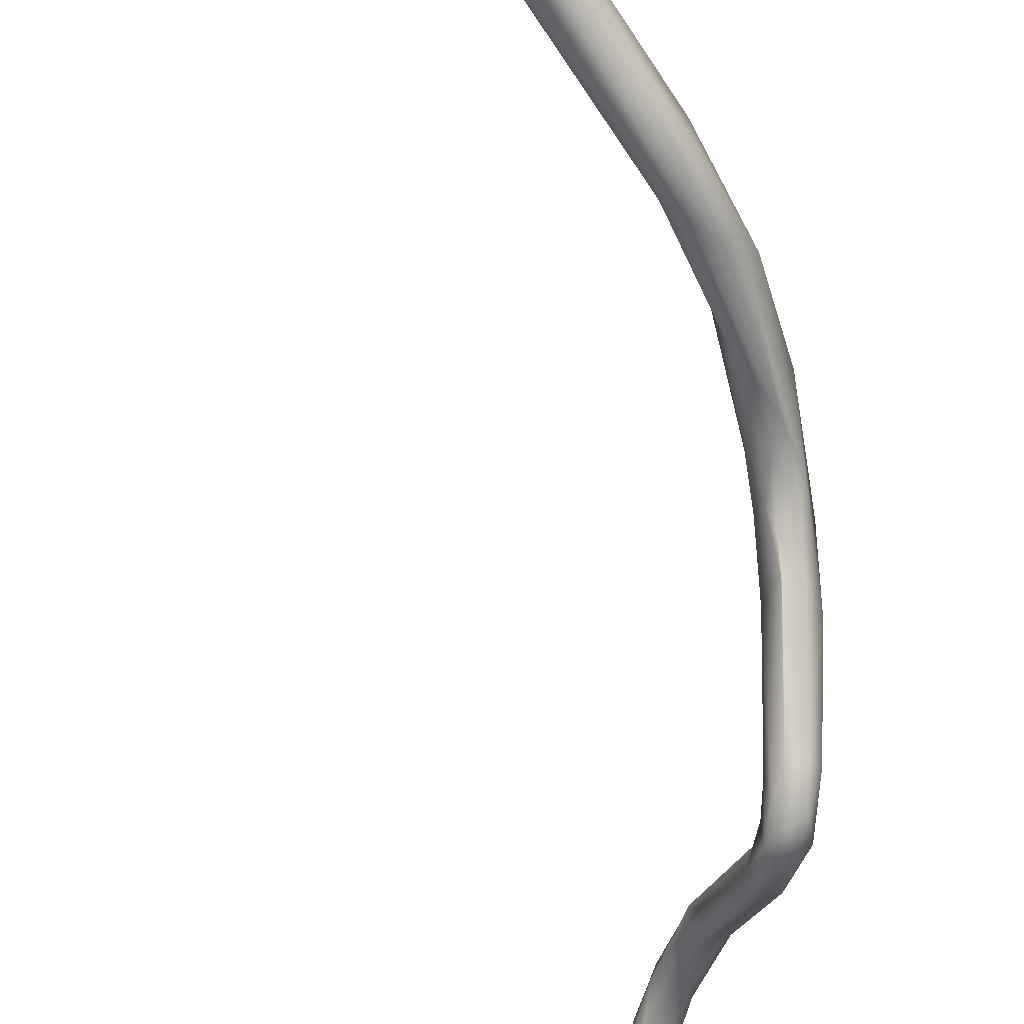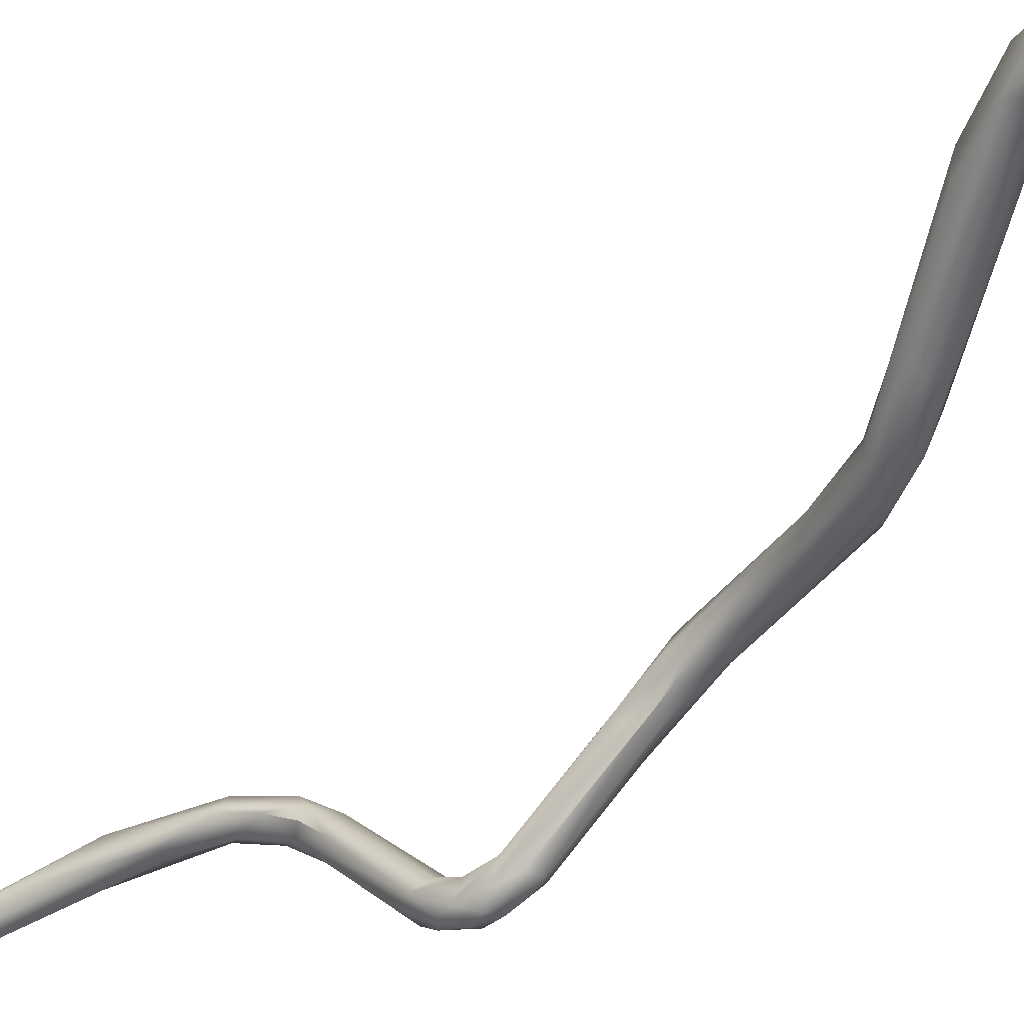
<metadata>
{"format":"obj","ext":"obj","renderer":"f3d","projection":"perspective","resolution":1024,"background":"white","views":[{"elev":-74.1,"azim":-10.6,"up":"+Z"},{"elev":-56.2,"azim":-58.4,"up":"+Z"}]}
</metadata>
<code>
o FJ1687.obj_grp1.563
v -0.0565 -0.2976 7.221
v -0.05619 -0.2988 7.222
v -0.05597 -0.2984 7.22
v -0.05601 -0.2968 7.225
v -0.05433 -0.3005 7.221
v -0.05503 -0.3 7.22
v -0.05412 -0.2996 7.219
v -0.05447 -0.2978 7.219
v -0.05297 -0.299 7.218
v -0.0518 -0.3001 7.22
v -0.05538 -0.2985 7.224
v -0.05337 -0.2849 7.223
v -0.0535 -0.2995 7.224
v -0.05148 -0.3001 7.222
v -0.05382 -0.2968 7.226
v -0.05155 -0.2992 7.224
v -0.05185 -0.2969 7.226
v -0.05178 -0.2903 7.22
v -0.05355 -0.2868 7.226
v -0.05175 -0.2882 7.227
v -0.05236 -0.2842 7.221
v -0.05035 -0.2985 7.22
v -0.04838 -0.29 7.221
v -0.04937 -0.2982 7.223
v -0.04588 -0.2825 7.222
v -0.04721 -0.288 7.224
v -0.0497 -0.2967 7.225
v -0.04931 -0.2903 7.226
v -0.04816 -0.2859 7.22
v -0.05016 -0.2847 7.22
v -0.05088 -0.2804 7.226
v -0.05001 -0.2626 7.221
v -0.04874 -0.2828 7.226
v -0.04894 -0.2612 7.215
v -0.04943 -0.2523 7.217
v -0.04813 -0.2601 7.221
v -0.04682 -0.2618 7.222
v -0.04765 -0.2562 7.214
v -0.04872 -0.248 7.219
v -0.04885 -0.241 7.216
v -0.04891 -0.2339 7.218
v -0.04998 -0.2218 7.217
v -0.0485 -0.2288 7.22
v -0.05053 -0.2206 7.219
v -0.04753 -0.232 7.214
v -0.04898 -0.2157 7.223
v -0.0483 -0.2197 7.216
v -0.05062 -0.2129 7.219
v -0.05025 -0.2067 7.22
v -0.04817 -0.2097 7.219
v -0.05182 -0.2027 7.225
v -0.04827 -0.2084 7.226
v -0.05121 -0.1963 7.226
v -0.05064 -0.1963 7.23
v -0.05139 -0.1949 7.229
v -0.04888 -0.193 7.232
v -0.04856 -0.1887 7.228
v -0.05003 -0.1892 7.232
v -0.04672 -0.1872 7.228
v -0.04895 -0.1849 7.231
v -0.0477 -0.1858 7.234
v -0.04715 -0.1815 7.233
v -0.04665 -0.2803 7.225
v -0.0448 -0.2667 7.217
v -0.04406 -0.2632 7.22
v -0.04509 -0.2602 7.221
v -0.04245 -0.2493 7.216
v -0.04692 -0.2655 7.215
v -0.04543 -0.2584 7.214
v -0.04391 -0.2447 7.214
v -0.04578 -0.2492 7.221
v -0.04614 -0.232 7.213
v -0.04668 -0.2376 7.22
v -0.04543 -0.2311 7.22
v -0.04463 -0.2306 7.214
v -0.04666 -0.2198 7.215
v -0.04523 -0.2189 7.217
v -0.04663 -0.216 7.223
v -0.04531 -0.214 7.222
v -0.04319 -0.229 7.216
v -0.0455 -0.2096 7.221
v -0.04649 -0.2063 7.226
v -0.04741 -0.1938 7.226
v -0.04582 -0.199 7.226
v -0.04546 -0.1951 7.229
v -0.04676 -0.1908 7.233
v -0.04597 -0.1909 7.228
v -0.04484 -0.1911 7.23
v -0.04356 -0.1864 7.233
v -0.04339 -0.1805 7.236
v -0.0447 -0.1791 7.23
v -0.0435 -0.1829 7.23
v -0.04471 -0.1792 7.235
v -0.0419 -0.1737 7.233
v -0.04248 -0.2473 7.218
v -0.04236 -0.2383 7.216
v -0.04342 -0.2311 7.219
v -0.04294 -0.1844 7.231
v -0.03911 -0.1783 7.234
v -0.0417 -0.1781 7.23
v -0.03854 -0.1784 7.232
v -0.03996 -0.172 7.231
v -0.04035 -0.1737 7.235
v -0.04456 0.04457 7.23
v -0.04435 0.04399 7.231
v -0.04499 0.04459 7.23
v -0.04435 0.04399 7.231
v -0.03959 0.04008 7.234
v -0.04457 0.0444 7.231
v -0.04499 0.04459 7.23
v -0.04218 0.04271 7.233
v -0.04499 0.04506 7.23
v -0.04457 0.04506 7.23
v -0.04457 0.04459 7.23
v -0.04499 0.04459 7.23
v -0.04499 0.04459 7.23
v -0.04457 0.0444 7.231
v -0.04501 0.04507 7.23
v -0.04218 0.04271 7.233
v -0.03853 0.03995 7.233
v -0.03959 0.04008 7.234
v -0.04402 0.04506 7.23
v -0.04457 0.04506 7.23
v -0.04175 0.04311 7.233
v -0.04407 0.04508 7.23
v -0.04408 0.04552 7.23
v -0.03866 0.04095 7.233
v -0.04297 0.04414 7.231
v -0.03866 0.04095 7.233
v -0.03706 0.0385 7.234
v -0.03998 0.04093 7.234
v -0.04007 0.04104 7.234
v -0.03839 0.03934 7.235
v -0.04457 0.04506 7.23
v -0.04499 0.04506 7.23
v -0.04457 0.04548 7.23
v -0.04457 0.04548 7.23
v -0.0441 0.04506 7.23
v -0.04457 0.04506 7.23
v -0.0441 0.04549 7.23
v -0.04457 0.04548 7.23
v -0.04411 0.0451 7.23
v -0.044 0.04525 7.231
v -0.04134 0.04306 7.233
v -0.02655 -0.1646 7.229
v -0.02928 -0.1623 7.229
v -0.0272 -0.163 7.234
v -0.02626 -0.159 7.233
v -0.03763 0.03944 7.235
v -0.03597 0.0372 7.235
v -0.03564 0.03669 7.235
v -0.03547 0.03698 7.236
v -0.03533 0.0383 7.236
v -0.02749 -0.1623 7.229
v -0.02816 -0.1598 7.232
v -0.02237 -0.1613 7.232
v -0.02343 -0.1549 7.231
v -0.03167 0.03448 7.235
v -0.03289 0.03525 7.235
v -0.03349 0.03616 7.236
v -0.03705 0.03849 7.234
v -0.03408 0.03665 7.235
v -0.03656 0.03892 7.234
v -0.03656 0.03892 7.234
v -0.03184 0.03562 7.236
v -0.03468 0.03709 7.236
v -0.03149 0.03385 7.235
v -0.03041 0.03219 7.236
v -0.03148 0.03384 7.235
v -0.03095 0.03333 7.236
v -0.02961 0.0333 7.236
v -0.02047 -0.1568 7.234
v -0.02262 -0.1588 7.229
v -0.02765 0.03019 7.233
v -0.01897 0.0227 7.227
v -0.02532 0.02854 7.233
v -0.02864 0.03164 7.235
v -0.02532 0.02854 7.233
v -0.02815 0.03192 7.234
v -0.02819 0.03238 7.234
v -0.02696 0.03132 7.234
v -0.02672 0.03127 7.234
v -0.02572 0.02977 7.234
v -0.02626 0.03063 7.233
v -0.02626 0.03063 7.233
v -0.02913 0.03197 7.236
v -0.02069 -0.1586 7.23
v -0.02104 -0.1542 7.23
v -0.02215 -0.1542 7.234
v -0.01785 -0.1466 7.235
v -0.01924 0.02356 7.227
v -0.0177 0.02293 7.226
v -0.01949 0.02367 7.227
v -0.02015 0.0244 7.229
v -0.01505 -0.1517 7.233
v -0.01819 -0.1527 7.23
v -0.01666 -0.1527 7.231
v -0.01375 -0.1483 7.236
v -0.01915 -0.1511 7.235
v -0.0159 -0.1439 7.234
v -0.01984 0.02551 7.228
v -0.01883 0.02492 7.228
v -0.01713 0.02162 7.227
v -0.01995 0.02506 7.229
v -0.01995 0.02506 7.229
v -0.01104 -0.1392 7.235
v -0.0149 -0.1404 7.236
v -0.01279 -0.1421 7.239
v -0.01201 -0.137 7.24
v -0.01326 -0.1363 7.238
v -0.01412 0.01699 7.225
v -0.0174 0.02163 7.225
v -0.01281 0.01673 7.224
v -0.0159 0.02018 7.226
v -0.01383 0.01866 7.224
v -0.01685 0.02153 7.227
v -0.01411 0.01879 7.226
v -0.01392 0.01712 7.226
v -0.01465 0.02069 7.225
v -0.007855 -0.1341 7.237
v -0.01037 -0.1421 7.237
v -0.01024 -0.1391 7.24
v -0.01087 -0.1353 7.236
v -0.01326 -0.1363 7.238
v -0.01114 -0.1311 7.239
v -0.01053 -0.1347 7.241
v -0.01057 -0.1314 7.236
v -0.01114 -0.1301 7.238
v -0.01113 -0.0886 7.247
v -0.01081 -0.08948 7.248
v -0.01261 -0.07863 7.249
v -0.01057 -0.08305 7.25
v -0.01352 -0.06936 7.247
v -0.01073 -0.08275 7.246
v -0.01334 -0.05897 7.247
v -0.01251 -0.05953 7.248
v -0.01302 -0.06268 7.245
v -0.01171 -0.05945 7.248
v -0.01125 -0.06063 7.245
v -0.01316 -0.05675 7.246
v -0.0117 -0.05916 7.248
v -0.01179 -0.0534 7.245
v -0.01125 -0.0537 7.249
v -0.01214 -0.04877 7.249
v -0.01161 -0.04747 7.247
v -0.009872 -0.03194 7.255
v -0.01122 0.01153 7.227
v -0.01178 0.01544 7.227
v -0.01046 0.01109 7.229
v -0.01349 0.01731 7.226
v -0.01171 0.0154 7.227
v -0.01195 0.01705 7.225
v -0.01349 0.01731 7.226
v -0.01183 0.01488 7.225
v -0.0115 0.01597 7.225
v -0.006347 -0.1303 7.239
v -0.008057 -0.1333 7.24
v -0.008566 -0.1331 7.236
v -0.00936 -0.1298 7.236
v -0.007726 -0.1282 7.24
v -0.006993 -0.1274 7.235
v -0.008925 -0.1265 7.239
v -0.009386 -0.1237 7.235
v -0.008416 -0.1266 7.234
v -0.008129 -0.1258 7.234
v -0.006569 -0.1227 7.237
v -0.007229 -0.1126 7.228
v -0.005932 -0.1117 7.23
v -0.006368 -0.1114 7.226
v -0.007044 -0.1042 7.229
v -0.008842 -0.09737 7.24
v -0.007853 -0.09861 7.243
v -0.009568 -0.09621 7.244
v -0.006765 -0.1062 7.23
v -0.009439 -0.09524 7.243
v -0.008196 -0.09413 7.242
v -0.006683 -0.09624 7.239
v -0.009439 -0.09524 7.243
v -0.009404 -0.09515 7.246
v -0.01024 -0.09191 7.245
v -0.008707 -0.09282 7.248
v -0.007179 -0.09585 7.246
v -0.008811 -0.08922 7.245
v -0.007206 -0.0924 7.244
v -0.007587 -0.08771 7.247
v -0.008334 -0.08967 7.249
v -0.007789 -0.08766 7.249
v -0.009043 -0.08289 7.247
v -0.01032 -0.0661 7.247
v -0.009538 -0.07551 7.247
v -0.01047 -0.06494 7.247
v -0.01013 -0.0605 7.246
v -0.01005 -0.05408 7.246
v -0.01047 -0.06002 7.247
v -0.01025 -0.05546 7.248
v -0.01025 -0.05546 7.248
v -0.01025 -0.04835 7.25
v -0.009225 -0.04951 7.249
v -0.009727 -0.04557 7.248
v -0.01025 -0.04835 7.25
v -0.006858 -0.02959 7.257
v -0.008026 -0.03256 7.257
v -0.00759 -0.03217 7.254
v -0.00896 -0.03395 7.253
v -0.009513 -0.0283 7.257
v -0.008455 -0.03177 7.257
v -0.008903 -0.02981 7.255
v -0.008412 -0.02834 7.258
v -0.008415 -0.02757 7.258
v -0.008903 -0.02981 7.255
v -0.007095 -0.02578 7.256
v -0.00718 -0.0266 7.258
v -0.00928 -0.02595 7.256
v -0.008459 -0.02696 7.255
v -0.009208 -0.02238 7.257
v -0.009052 -0.02444 7.256
v -0.008248 -0.02594 7.256
v -0.008641 -0.02241 7.257
v -0.007478 -0.02212 7.255
v -0.0088 -0.02165 7.255
v -0.007351 -0.02241 7.258
v -0.008865 -0.01589 7.252
v -0.009094 -0.01543 7.253
v -0.007673 -0.01937 7.257
v -0.007947 -0.01838 7.253
v -0.00807 -0.01458 7.254
v -0.008842 -0.008048 7.245
v -0.007436 -0.01577 7.251
v -0.009287 -0.0107 7.248
v -0.008887 -0.007451 7.244
v -0.007499 -0.01092 7.248
v -0.009287 -0.0107 7.248
v -0.008847 -0.00896 7.249
v -0.007454 -0.009416 7.249
v -0.007031 -0.008864 7.247
v -0.007478 -0.01119 7.248
v -0.00983 0.000409 7.239
v -0.009772 -0.00512 7.243
v -0.009772 -0.00512 7.243
v -0.01022 0.007258 7.231
v -0.008878 -0.005061 7.245
v -0.008905 -0.005033 7.245
v -0.008177 0.006812 7.232
v -0.007559 -0.00452 7.243
v -0.008855 0.005384 7.231
v -0.008116 0.005206 7.232
v -0.008144 0.005217 7.232
v -0.007577 -0.004195 7.242
v -0.009843 0.004207 7.233
v -0.009843 0.004207 7.233
v -0.007559 -0.00452 7.243
v -0.01026 0.007505 7.231
v -0.01083 0.01199 7.226
v -0.008618 0.009248 7.229
v -0.009847 0.00855 7.231
v -0.009518 0.0107 7.227
v -0.009555 0.0125 7.227
v -0.01057 0.01165 7.228
v -0.009861 0.0121 7.228
v -0.008927 0.008544 7.228
v -0.008853 0.007937 7.231
v -0.008927 0.008544 7.228
v -0.008853 0.007937 7.231
v -0.009861 0.0121 7.228
v -0.01171 0.0154 7.227
v -0.005273 -0.1239 7.237
v -0.004681 -0.1242 7.235
v -0.004155 -0.1122 7.23
v -0.005929 -0.1141 7.226
v -0.004269 -0.115 7.227
v -0.002984 -0.1143 7.228
v -0.002955 -0.1111 7.228
v -0.004905 -0.1098 7.225
v -0.003475 -0.1109 7.226
v -0.004713 -0.1093 7.229
v -0.006756 -0.109 7.228
v -0.006285 -0.1077 7.226
v -0.004126 -0.1082 7.225
v -0.00325 -0.1072 7.23
v -0.005483 -0.1058 7.226
v -0.004127 -0.1051 7.227
v -0.005502 -0.1071 7.231
v -0.005732 -0.1018 7.231
v -0.0039 -0.1033 7.229
v -0.005873 -0.09451 7.244
v -0.005644 -0.09974 7.241
v -0.005746 -0.09533 7.244
v -0.006333 -0.02023 7.256
v -0.007475 -0.02204 7.255
v -0.006749 -0.01603 7.254
v -0.00696 -0.008844 7.247
v -0.002567 -0.1083 7.227
f 2 4 1
f 6 3 7
f 7 3 8
f 7 8 9
f 5 6 7
f 7 9 10
f 5 7 10
f 5 11 2
f 3 2 1
f 2 6 5
f 3 6 2
f 13 11 5
f 5 14 13
f 10 14 5
f 13 14 16
f 4 2 11
f 4 11 15
f 13 15 11
f 16 15 13
f 17 15 16
f 9 8 18
f 1 12 3
f 4 19 1
f 1 19 12
f 3 12 8
f 8 12 18
f 4 20 19
f 4 15 20
f 12 21 18
f 23 22 9
f 18 23 9
f 9 22 10
f 22 24 10
f 24 14 10
f 16 14 24
f 24 22 25
f 24 26 27
f 16 27 17
f 24 27 16
f 25 22 23
f 15 17 20
f 28 20 17
f 17 27 28
f 29 23 18
f 21 30 18
f 29 18 30
f 31 19 20
f 19 31 32
f 33 31 20
f 28 33 20
f 21 34 30
f 12 19 35
f 36 32 31
f 19 32 35
f 31 33 37
f 37 36 31
f 12 35 21
f 34 21 35
f 34 35 38
f 32 39 35
f 36 39 32
f 40 35 39
f 41 44 40
f 44 41 43
f 40 44 42
f 43 46 44
f 42 47 45
f 48 42 44
f 42 48 47
f 47 48 49
f 49 50 47
f 44 51 48
f 53 48 51
f 53 49 48
f 44 54 51
f 44 46 54
f 51 54 55
f 54 46 56
f 46 52 56
f 57 83 50
f 49 53 57
f 49 57 50
f 51 55 53
f 55 54 58
f 53 55 60
f 60 55 58
f 54 56 58
f 58 62 60
f 26 24 25
f 27 26 28
f 28 26 33
f 23 29 25
f 26 63 33
f 25 63 26
f 29 64 25
f 63 25 65
f 63 66 33
f 65 66 63
f 25 64 67
f 65 25 67
f 30 68 29
f 68 64 29
f 68 30 34
f 68 34 38
f 33 66 37
f 64 68 69
f 69 68 38
f 66 71 37
f 37 71 36
f 70 69 72
f 72 69 38
f 71 73 36
f 40 38 35
f 39 36 73
f 72 38 45
f 40 39 41
f 41 39 73
f 45 38 40
f 71 74 73
f 42 45 40
f 41 73 43
f 43 73 74
f 72 45 47
f 75 72 76
f 74 46 43
f 72 47 76
f 76 77 75
f 74 78 46
f 76 47 50
f 46 78 52
f 50 77 76
f 80 77 81
f 79 82 78
f 50 83 77
f 83 81 77
f 81 84 79
f 52 78 82
f 84 81 83
f 79 84 82
f 84 85 82
f 56 52 86
f 83 87 84
f 52 82 86
f 85 86 82
f 85 84 88
f 87 88 84
f 86 85 89
f 57 59 83
f 87 83 59
f 61 56 86
f 61 86 90
f 53 60 57
f 91 59 57
f 87 59 92
f 59 91 92
f 58 61 62
f 56 61 58
f 91 57 60
f 62 61 93
f 90 93 61
f 94 60 62
f 60 94 91
f 64 69 67
f 95 66 65
f 67 95 65
f 67 69 70
f 70 96 67
f 95 67 96
f 70 72 75
f 70 75 96
f 66 74 71
f 74 66 95
f 96 97 95
f 80 96 75
f 95 97 74
f 80 97 96
f 97 78 74
f 75 77 80
f 79 78 97
f 80 81 97
f 97 81 79
f 85 88 89
f 98 88 87
f 92 98 87
f 88 98 89
f 99 86 89
f 92 91 100
f 92 101 98
f 90 86 99
f 89 98 101
f 101 99 89
f 62 93 94
f 93 103 94
f 102 91 94
f 103 93 90
f 104 105 106
f 107 108 109
f 110 107 109
f 108 111 109
f 112 113 114
f 114 115 112
f 116 117 118
f 117 119 118
f 105 120 121
f 105 104 120
f 122 104 123
f 124 118 119
f 120 104 122
f 127 125 126
f 128 129 130
f 131 111 108
f 124 119 132
f 124 132 133
f 134 135 136
f 138 139 140
f 139 141 140
f 142 137 118
f 124 142 118
f 126 143 144
f 101 92 100
f 145 101 100
f 100 91 146
f 102 146 91
f 90 147 103
f 148 103 147
f 120 150 121
f 124 133 149
f 121 150 151
f 131 108 151
f 131 151 152
f 133 152 149
f 153 127 126
f 144 153 126
f 153 124 149
f 147 90 99
f 155 103 148
f 100 146 154
f 94 157 102
f 94 103 155
f 158 150 162
f 150 159 151
f 120 161 150
f 162 130 163
f 153 164 127
f 129 163 130
f 161 162 150
f 162 163 165
f 164 153 165
f 160 149 152
f 166 153 149
f 101 145 156
f 101 156 99
f 99 156 147
f 157 94 155
f 167 168 151
f 168 167 169
f 174 168 169
f 169 151 159
f 159 158 169
f 165 158 162
f 153 166 160
f 168 152 151
f 168 170 152
f 170 160 152
f 153 160 171
f 171 160 170
f 165 153 171
f 100 154 145
f 156 172 147
f 145 154 173
f 168 174 175
f 176 168 175
f 177 168 178
f 169 179 174
f 169 158 179
f 180 179 158
f 180 158 165
f 181 179 180
f 182 180 165
f 177 178 183
f 174 179 184
f 183 182 171
f 177 183 171
f 181 185 179
f 168 177 170
f 170 186 171
f 171 182 165
f 177 171 186
f 145 173 187
f 187 156 145
f 146 188 154
f 146 157 188
f 173 154 188
f 189 155 148
f 189 148 147
f 147 172 189
f 146 102 157
f 189 157 155
f 157 189 190
f 191 175 174
f 192 193 174
f 176 175 194
f 183 178 194
f 192 174 184
f 195 156 187
f 196 173 188
f 197 173 196
f 197 187 173
f 198 172 156
f 200 157 190
f 188 157 200
f 189 172 199
f 199 190 189
f 201 192 184
f 181 202 201
f 203 194 175
f 194 203 204
f 194 204 183
f 201 185 181
f 183 205 202
f 183 202 182
f 187 197 195
f 195 198 156
f 206 188 200
f 196 188 206
f 198 208 172
f 200 190 207
f 210 207 190
f 213 211 212
f 193 192 212
f 191 212 175
f 203 175 214
f 212 211 175
f 211 214 175
f 215 212 192
f 213 212 215
f 211 218 214
f 217 216 218
f 215 192 219
f 219 202 217
f 217 202 216
f 202 219 201
f 192 201 219
f 216 202 205
f 197 196 206
f 195 197 220
f 199 172 208
f 199 208 209
f 198 195 221
f 198 222 208
f 223 206 200
f 223 200 207
f 199 209 190
f 190 225 210
f 190 209 225
f 209 226 225
f 222 226 208
f 226 209 208
f 207 224 227
f 228 227 224
f 210 225 228
f 207 227 223
f 229 230 231
f 231 230 232
f 229 231 233
f 233 234 229
f 231 236 235
f 231 232 236
f 233 237 234
f 232 238 236
f 234 237 239
f 231 235 233
f 237 233 240
f 233 235 240
f 238 241 236
f 242 237 240
f 242 239 237
f 241 243 236
f 235 244 240
f 235 243 244
f 236 243 235
f 240 244 245
f 242 240 245
f 245 244 246
f 211 247 218
f 247 248 218
f 249 248 247
f 218 250 217
f 218 248 250
f 251 252 253
f 252 217 253
f 254 211 213
f 252 255 219
f 215 255 254
f 215 219 255
f 252 219 217
f 222 198 221
f 206 220 197
f 221 195 220
f 256 221 220
f 257 222 221
f 258 206 223
f 258 220 206
f 221 256 257
f 222 257 226
f 223 227 259
f 258 223 259
f 257 260 226
f 261 258 259
f 262 225 226
f 260 262 226
f 263 264 227
f 259 227 264
f 228 225 263
f 227 228 263
f 225 262 263
f 262 268 267
f 262 267 263
f 262 266 268
f 269 264 263
f 267 269 263
f 272 273 274
f 274 273 270
f 270 273 271
f 275 276 271
f 276 270 271
f 273 279 229
f 271 273 278
f 280 276 275
f 278 273 280
f 273 229 280
f 273 272 279
f 282 279 272
f 281 279 282
f 276 280 283
f 284 276 283
f 285 284 283
f 279 230 229
f 279 281 230
f 286 230 281
f 283 280 229
f 283 229 234
f 232 230 286
f 288 285 283
f 283 234 288
f 286 287 232
f 287 285 289
f 232 287 238
f 288 290 285
f 285 290 289
f 239 288 234
f 288 239 290
f 238 287 289
f 238 289 291
f 290 239 292
f 290 292 289
f 292 239 293
f 289 292 294
f 291 243 238
f 291 295 243
f 294 292 296
f 239 242 293
f 295 297 243
f 292 293 298
f 292 298 296
f 299 242 245
f 299 293 242
f 297 244 243
f 300 296 298
f 298 293 301
f 298 301 302
f 298 302 300
f 304 299 245
f 245 246 304
f 303 299 304
f 303 293 299
f 244 305 246
f 297 306 244
f 305 244 306
f 297 302 306
f 304 246 307
f 306 302 309
f 304 310 303
f 302 312 309
f 305 313 246
f 246 313 314
f 305 315 313
f 313 315 316
f 246 314 307
f 303 310 317
f 303 317 311
f 308 305 306
f 308 309 305
f 318 315 305
f 319 313 320
f 314 313 319
f 309 318 305
f 309 321 318
f 312 321 309
f 316 315 320
f 322 320 315
f 315 323 322
f 321 324 318
f 320 322 325
f 319 320 325
f 322 327 325
f 323 315 326
f 326 315 318
f 324 326 318
f 327 329 330
f 327 331 325
f 328 325 331
f 329 327 322
f 332 322 323
f 323 326 333
f 331 335 336
f 323 333 337
f 326 334 333
f 330 329 338
f 339 323 337
f 340 339 337
f 339 332 323
f 334 342 333
f 334 341 342
f 343 334 344
f 333 341 337
f 345 330 338
f 327 345 331
f 331 345 346
f 346 347 331
f 331 347 348
f 334 343 341
f 349 339 340
f 350 345 338
f 348 347 351
f 343 351 347
f 345 350 353
f 349 352 353
f 345 354 346
f 349 340 352
f 337 355 340
f 341 355 337
f 356 357 354
f 247 353 352
f 249 247 340
f 355 249 340
f 345 353 360
f 356 360 353
f 356 354 362
f 355 361 359
f 345 362 354
f 364 363 343
f 343 347 354
f 341 361 355
f 343 363 341
f 353 247 211
f 353 211 254
f 356 353 254
f 255 356 254
f 252 251 364
f 359 365 358
f 255 252 357
f 255 357 356
f 252 364 357
f 355 359 358
f 357 364 343
f 357 343 354
f 261 220 258
f 366 260 256
f 220 367 256
f 220 261 367
f 256 260 257
f 259 265 261
f 266 262 260
f 366 266 260
f 366 368 266
f 256 367 366
f 369 265 264
f 369 264 269
f 265 370 261
f 370 265 369
f 367 261 370
f 371 367 370
f 372 368 366
f 367 372 366
f 369 373 370
f 368 375 268
f 368 268 266
f 377 269 267
f 269 377 373
f 373 369 269
f 374 370 373
f 374 373 378
f 376 267 268
f 376 268 375
f 377 267 376
f 377 376 270
f 270 380 377
f 380 373 377
f 378 373 380
f 380 381 378
f 376 274 270
f 274 376 382
f 375 382 376
f 375 379 382
f 383 380 270
f 384 380 383
f 384 381 380
f 383 270 276
f 382 272 274
f 379 386 382
f 379 387 386
f 277 383 276
f 384 383 277
f 382 386 272
f 387 282 386
f 272 386 282
f 277 276 284
f 385 277 284
f 277 385 384
f 284 285 385
f 285 387 385
f 286 282 387
f 281 282 286
f 287 286 387
f 285 287 387
f 301 293 303
f 311 301 303
f 302 301 312
f 301 311 388
f 301 388 312
f 311 317 389
f 321 312 388
f 389 325 328
f 311 389 388
f 390 321 388
f 390 324 321
f 388 389 328
f 390 326 324
f 336 388 328
f 334 390 391
f 390 334 326
f 391 390 388
f 336 335 388
f 334 391 351
f 335 331 348
f 391 348 351
f 370 374 371
f 367 371 372
f 372 371 392
f 392 371 374
f 392 374 378
f 368 372 375
f 379 375 372
f 392 379 372
f 378 381 392
f 381 384 392
f 392 384 385
f 379 392 387
f 392 385 387

</code>
